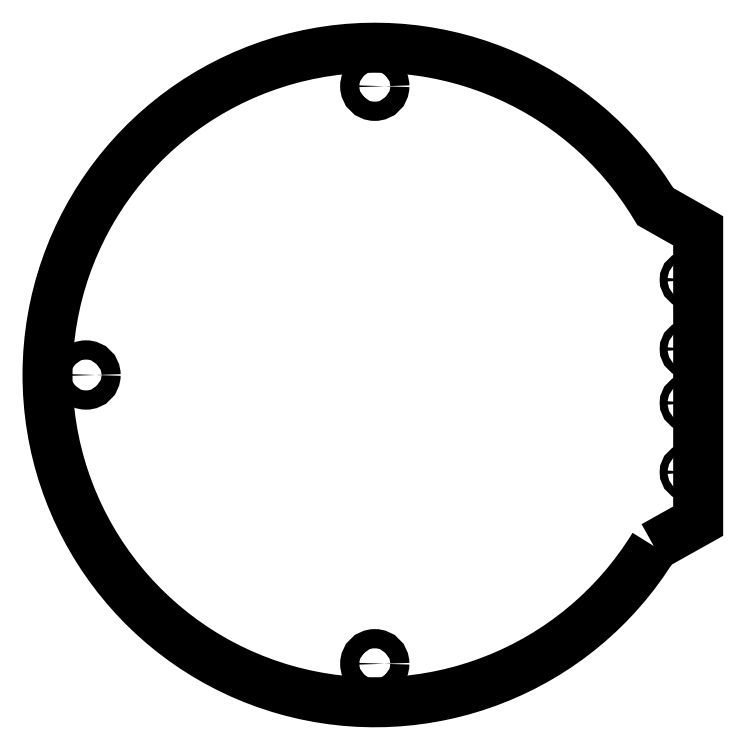
<metadata>
{"format":"dxf","ext":"dxf","renderer":"ezdxf+matplotlib","layout":"modelspace","background":"white","min_lineweight":24,"dpi":150}
</metadata>
<code>
0
SECTION
2
ENTITIES
0
CIRCLE
8
0
10
80.86
20
-26.23
30
0
40
1
210
3.944e-31
220
1.233e-32
230
1
0
CIRCLE
8
0
10
80.86
20
23.77
30
0
40
1
210
3.944e-31
220
1.233e-32
230
1
0
CIRCLE
8
0
10
80.86
20
5.774
30
0
40
1
210
3.944e-31
220
1.233e-32
230
1
0
CIRCLE
8
0
10
80.86
20
-8.226
30
0
40
1
210
3.944e-31
220
1.233e-32
230
1
0
CIRCLE
8
0
10
-0.6429
20
74.03
30
0
40
2.5
210
-2.803e-45
220
1.401e-45
230
1
0
CIRCLE
8
0
10
-0.6429
20
-75.97
30
0
40
2.5
210
-2.803e-45
220
1.401e-45
230
1
0
CIRCLE
8
0
10
-75.64
20
-0.9705
30
0
40
2.5
210
-2.803e-45
220
7.006e-46
230
1
0
LWPOLYLINE
8
0
90
4
70
1
43
0
10
71.83
20
-45.39
10
83.36
20
-38.94
10
83.36
20
36.48
10
72.23
20
42.78
42
3.577
0
ENDSEC
0
EOF

</code>
